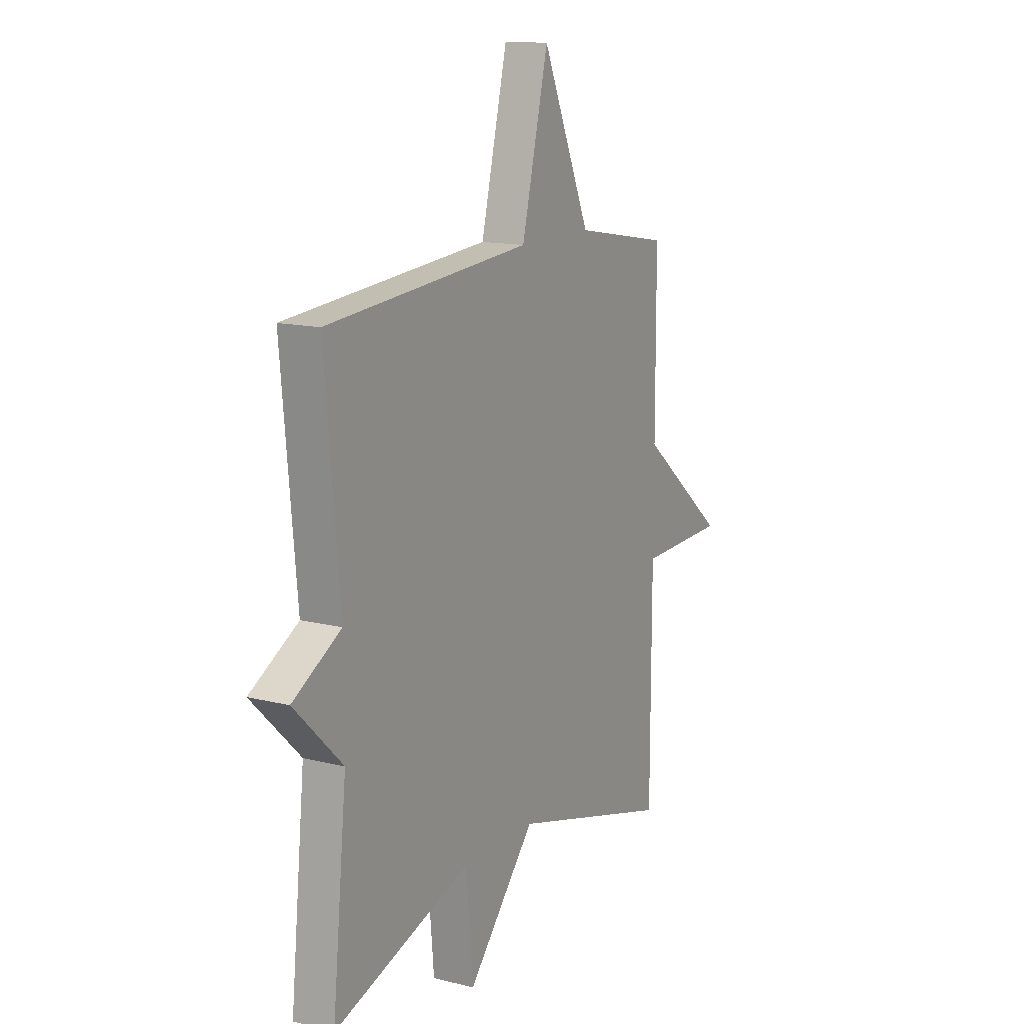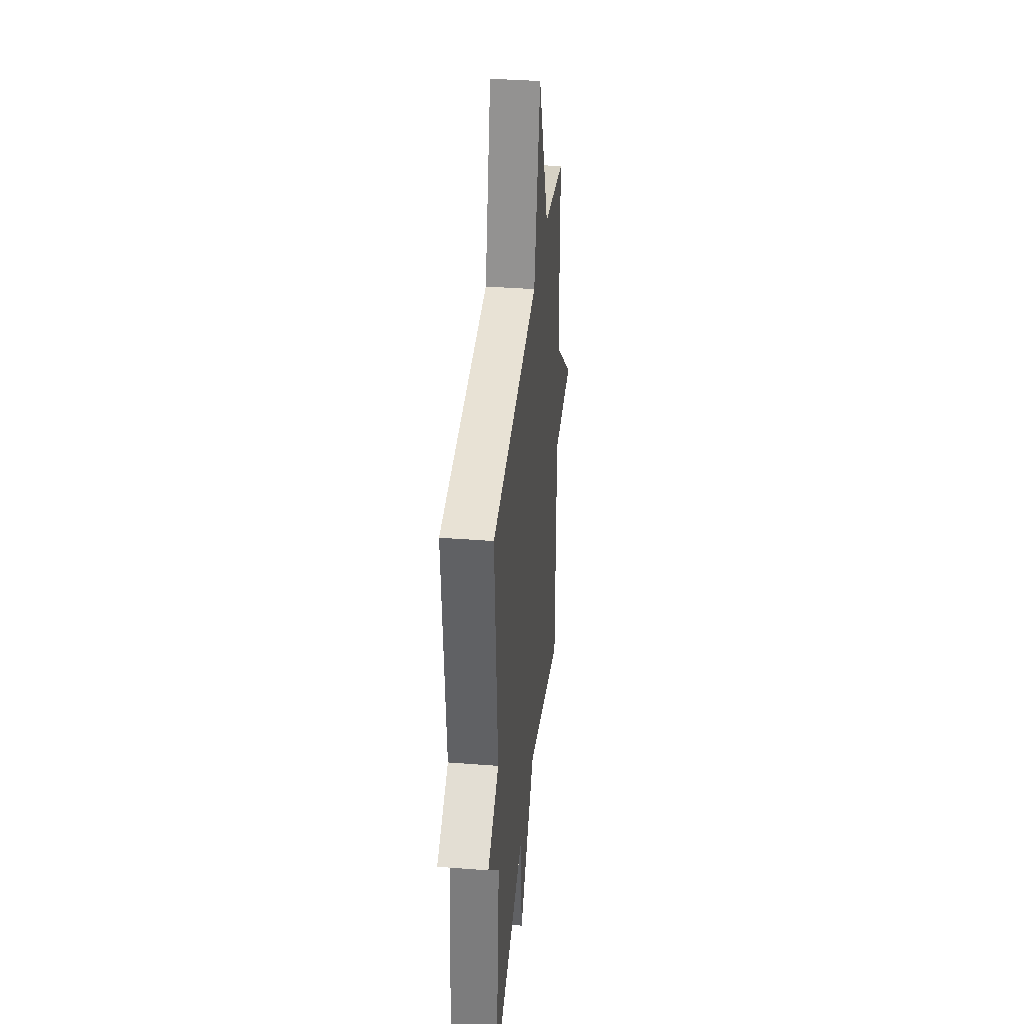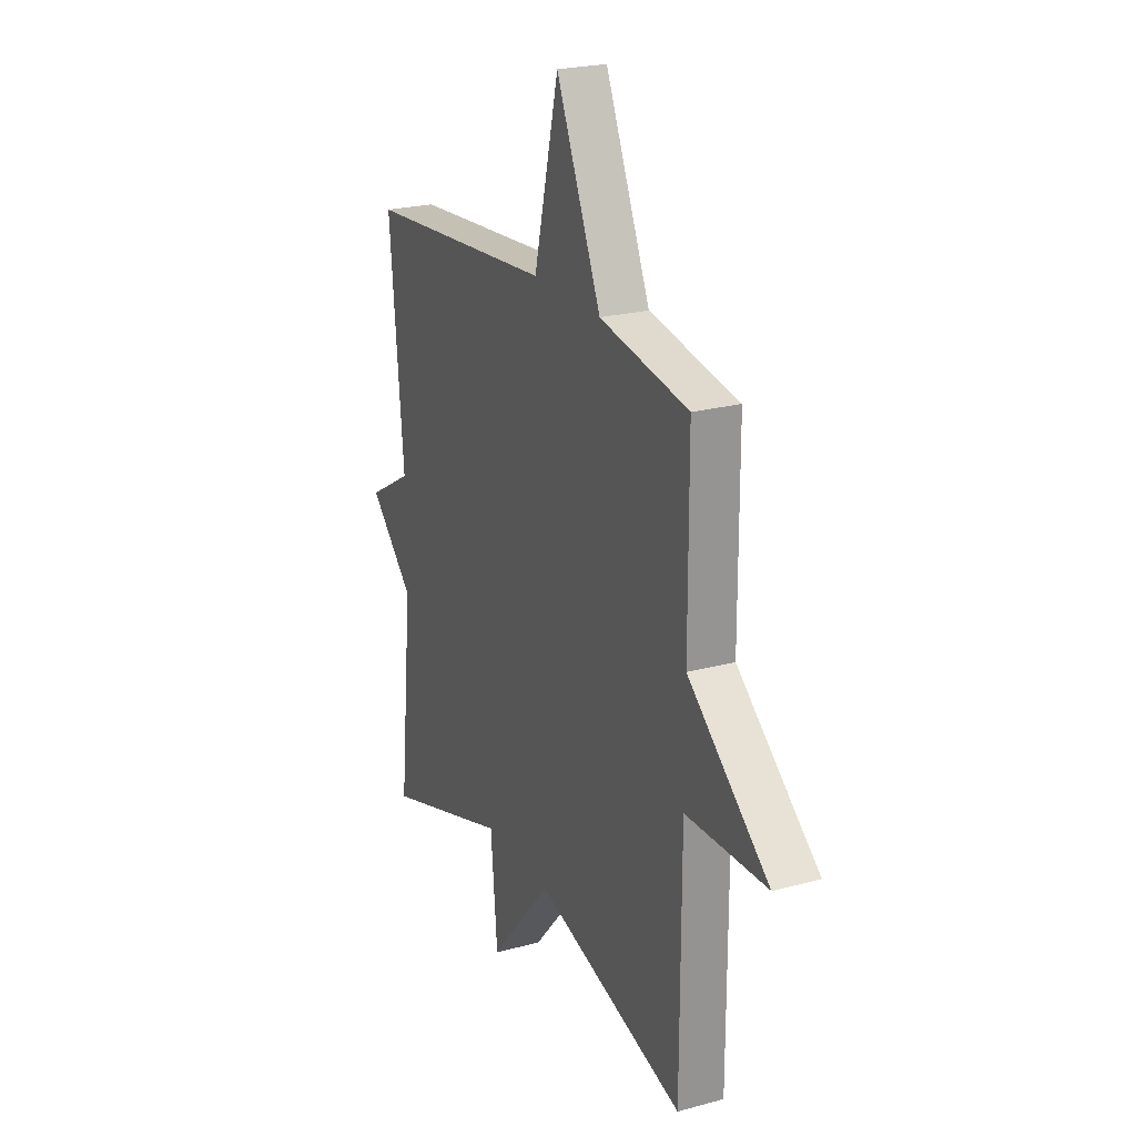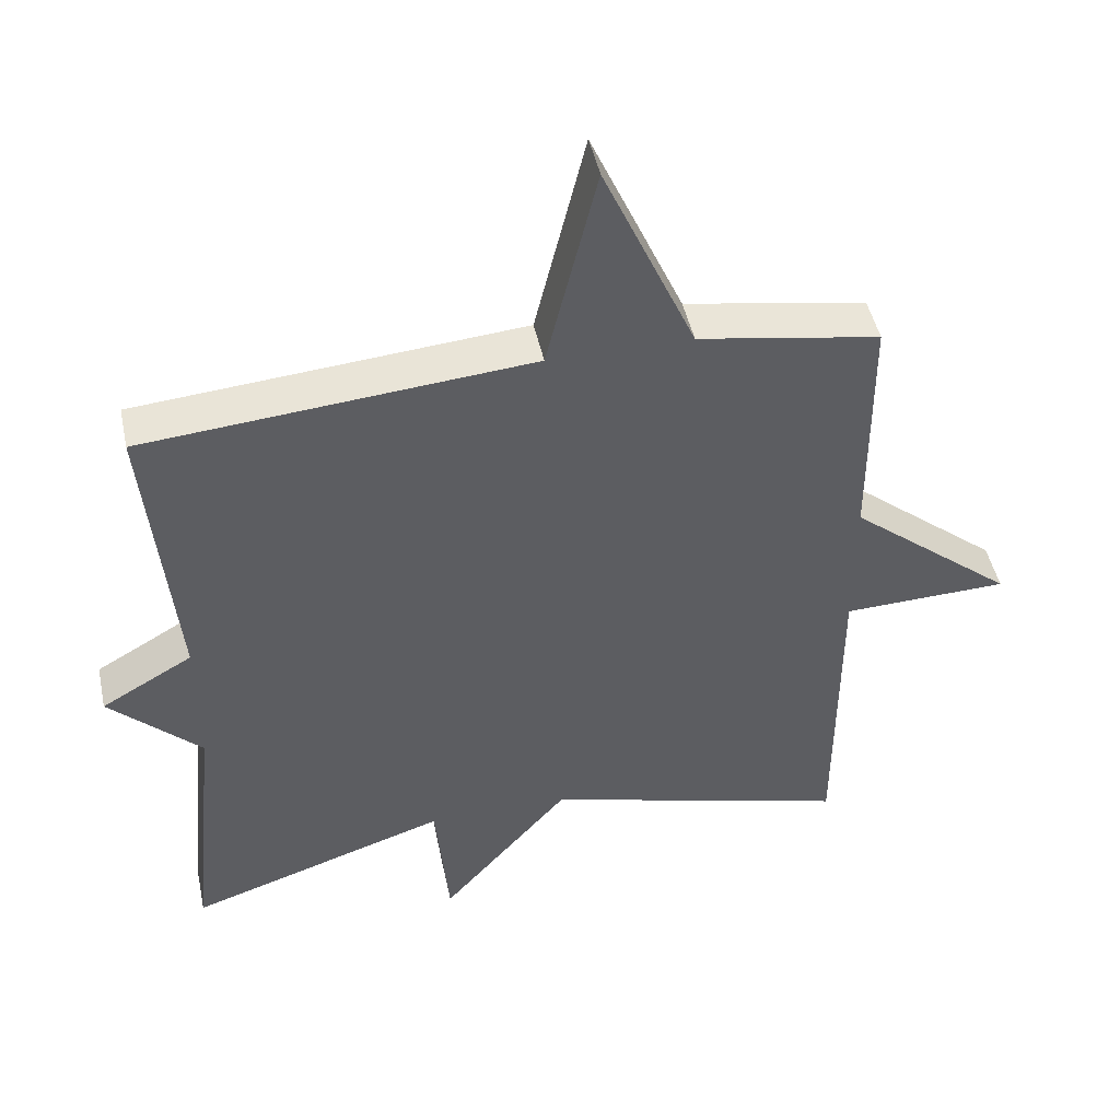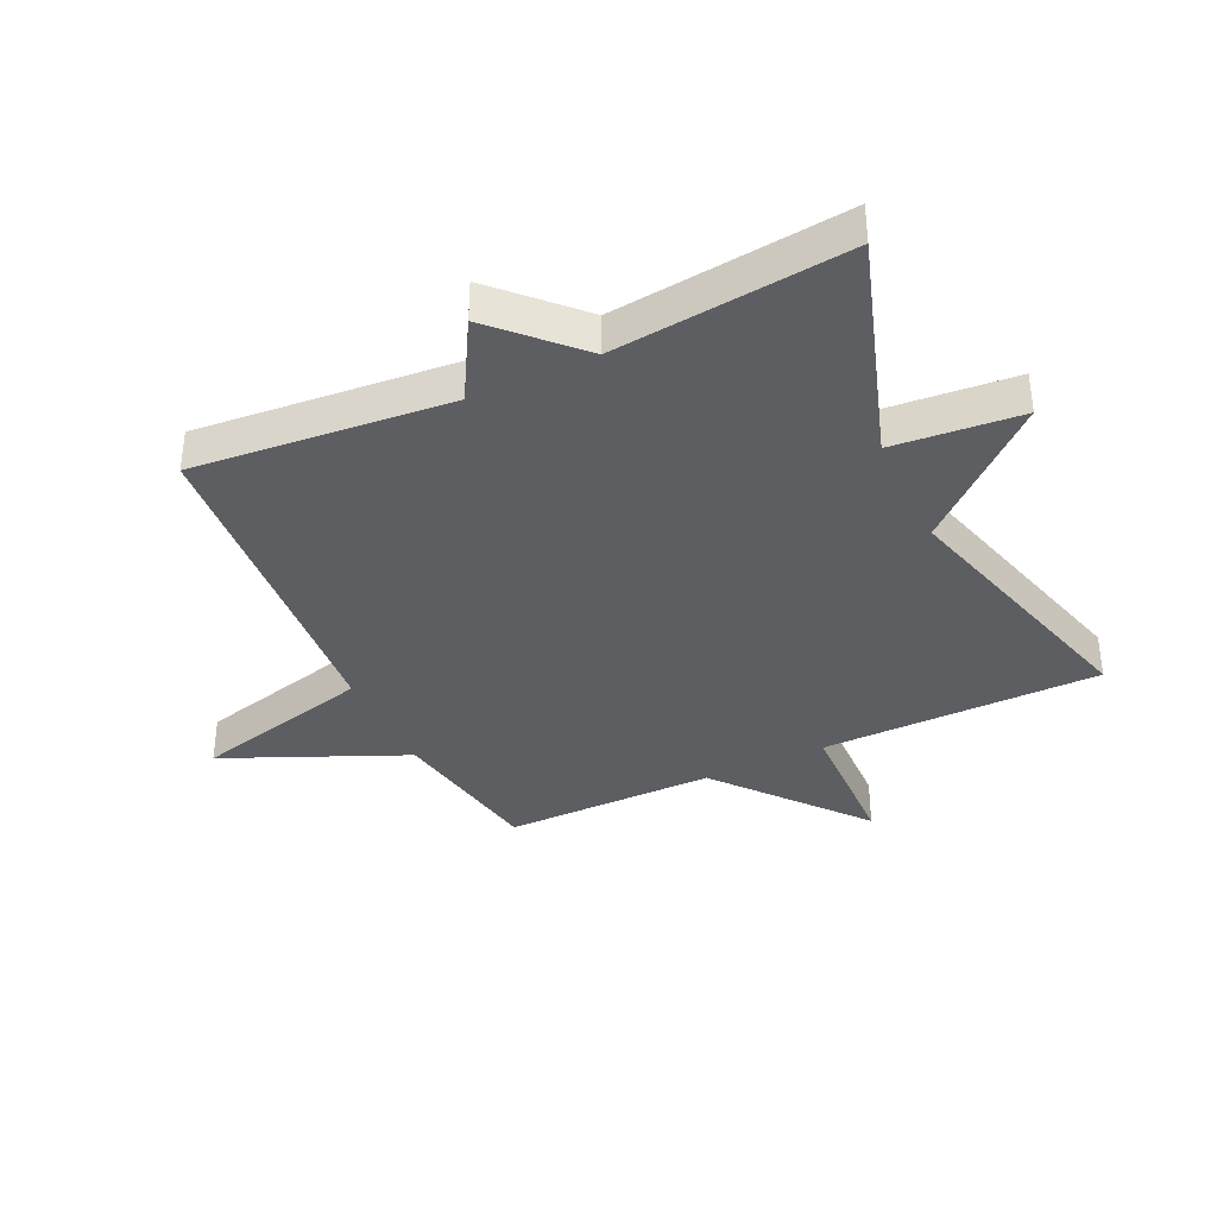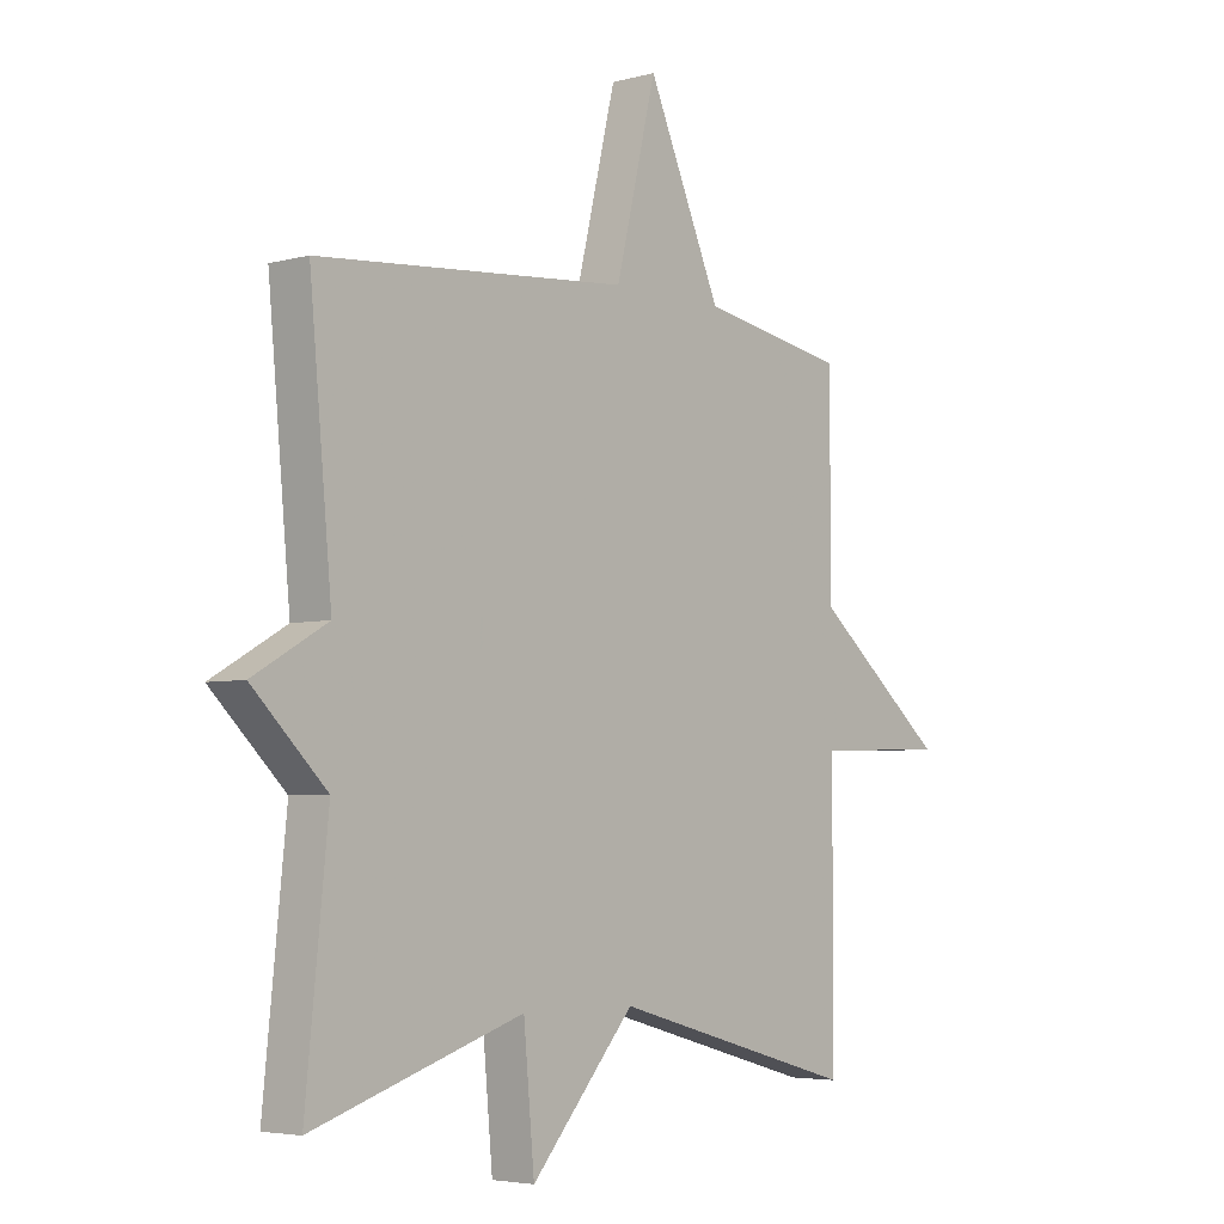
<metadata>
{"format":"obj","ext":"obj","renderer":"f3d","projection":"perspective","resolution":1024,"background":"white","views":[{"elev":13.8,"azim":119.3,"up":"+Z"},{"elev":36.3,"azim":95.8,"up":"+Z"},{"elev":23.0,"azim":-114.8,"up":"+Z"},{"elev":47.0,"azim":168.0,"up":"+Z"},{"elev":-37.4,"azim":115.4,"up":"+Y"},{"elev":-4.5,"azim":130.8,"up":"+Z"}]}
</metadata>
<code>
v 0.5 0.07 0.5
v 0.461 0.07 0.082
v 0.59 0.07 0.008
v 0.461 0.07 -0.118
v 0.5 0.07 -0.5
v 0.133 0.07 -0.38
v 0.114 0.07 -0.588
v -0.067 0.07 -0.38
v -0.5 0.07 -0.5
v -0.501 0.07 -0.045
v -0.734 0.07 -0.038
v -0.501 0.07 0.155
v -0.5 0.07 0.5
v -0.244 0.07 0.545
v -0.115 0.07 0.838
v -0.044 0.07 0.545
v 0.5 0 0.5
v 0.461 0 0.082
v 0.59 0 0.008
v 0.461 0 -0.118
v 0.5 0 -0.5
v 0.133 0 -0.38
v 0.114 0 -0.588
v -0.067 0 -0.38
v -0.5 0 -0.5
v -0.501 0 -0.045
v -0.734 0 -0.038
v -0.501 0 0.155
v -0.5 0 0.5
v -0.244 0 0.545
v -0.115 0 0.838
v -0.044 0 0.545
f 14 15 16
f 16 1 2
f 14 16 2
f 13 14 2
f 12 13 2
f 12 2 3
f 11 12 3
f 10 11 3
f 10 3 4
f 9 10 4
f 8 9 4
f 6 7 8
f 6 8 4
f 4 5 6
f 32 31 30
f 18 17 32
f 18 32 30
f 18 30 29
f 18 29 28
f 19 18 28
f 19 28 27
f 19 27 26
f 20 19 26
f 20 26 25
f 20 25 24
f 24 23 22
f 20 24 22
f 22 21 20
f 1 17 18 2
f 2 18 19 3
f 3 19 20 4
f 4 20 21 5
f 5 21 22 6
f 6 22 23 7
f 7 23 24 8
f 8 24 25 9
f 9 25 26 10
f 10 26 27 11
f 11 27 28 12
f 12 28 29 13
f 13 29 30 14
f 14 30 31 15
f 15 31 32 16
f 16 32 17 1

</code>
